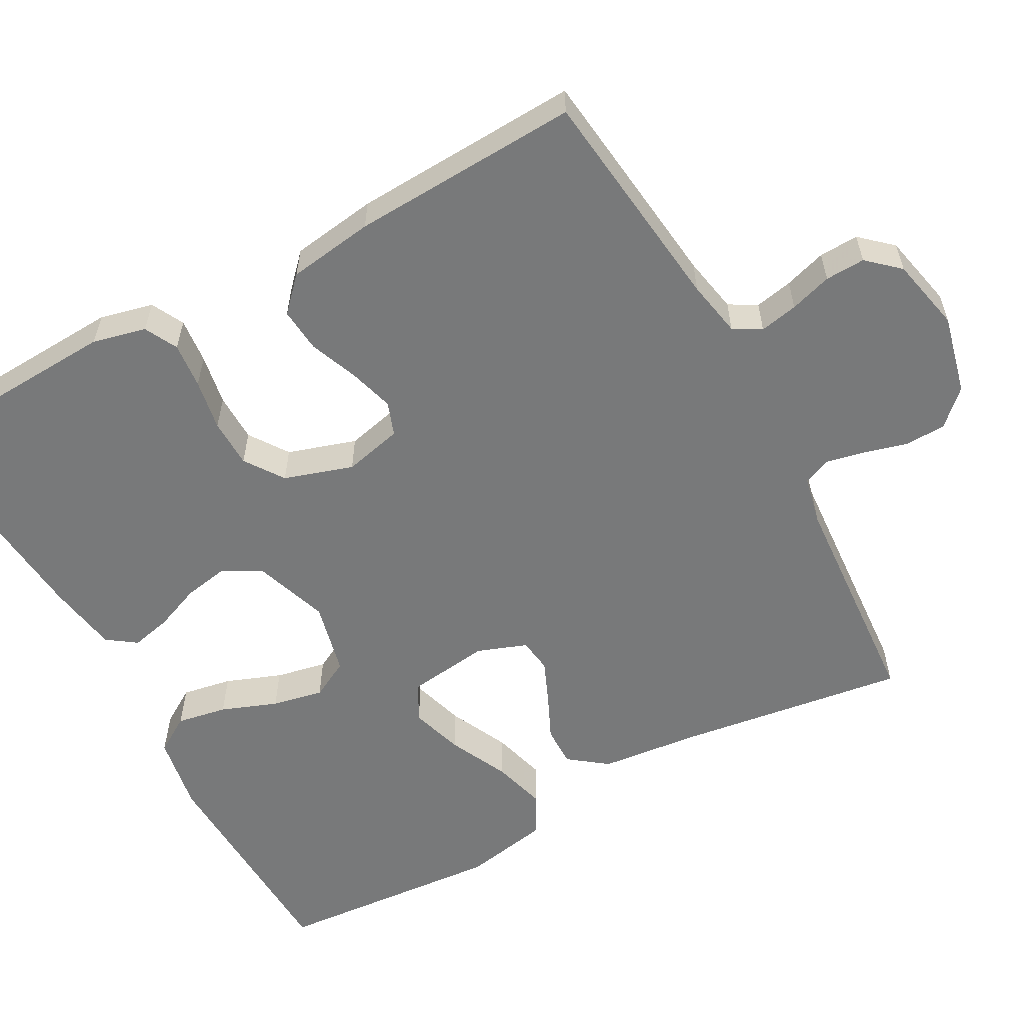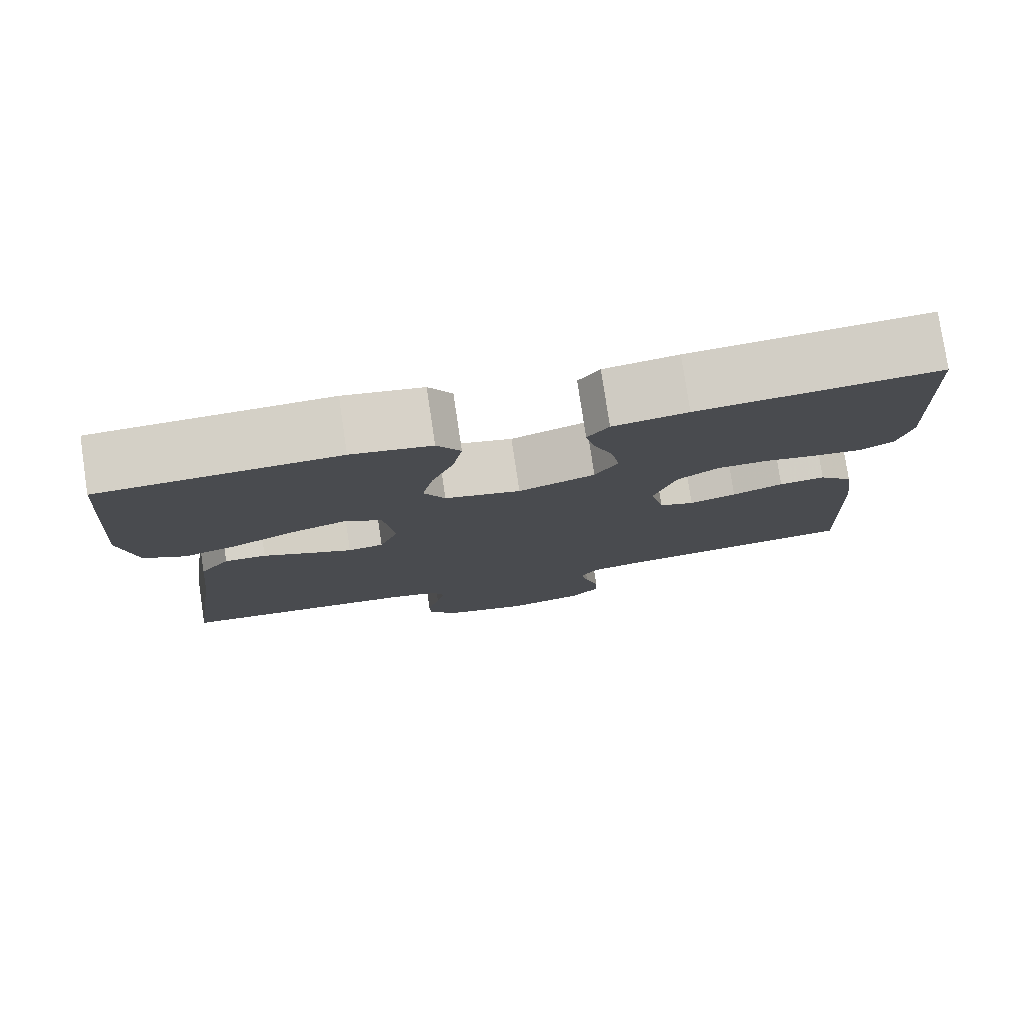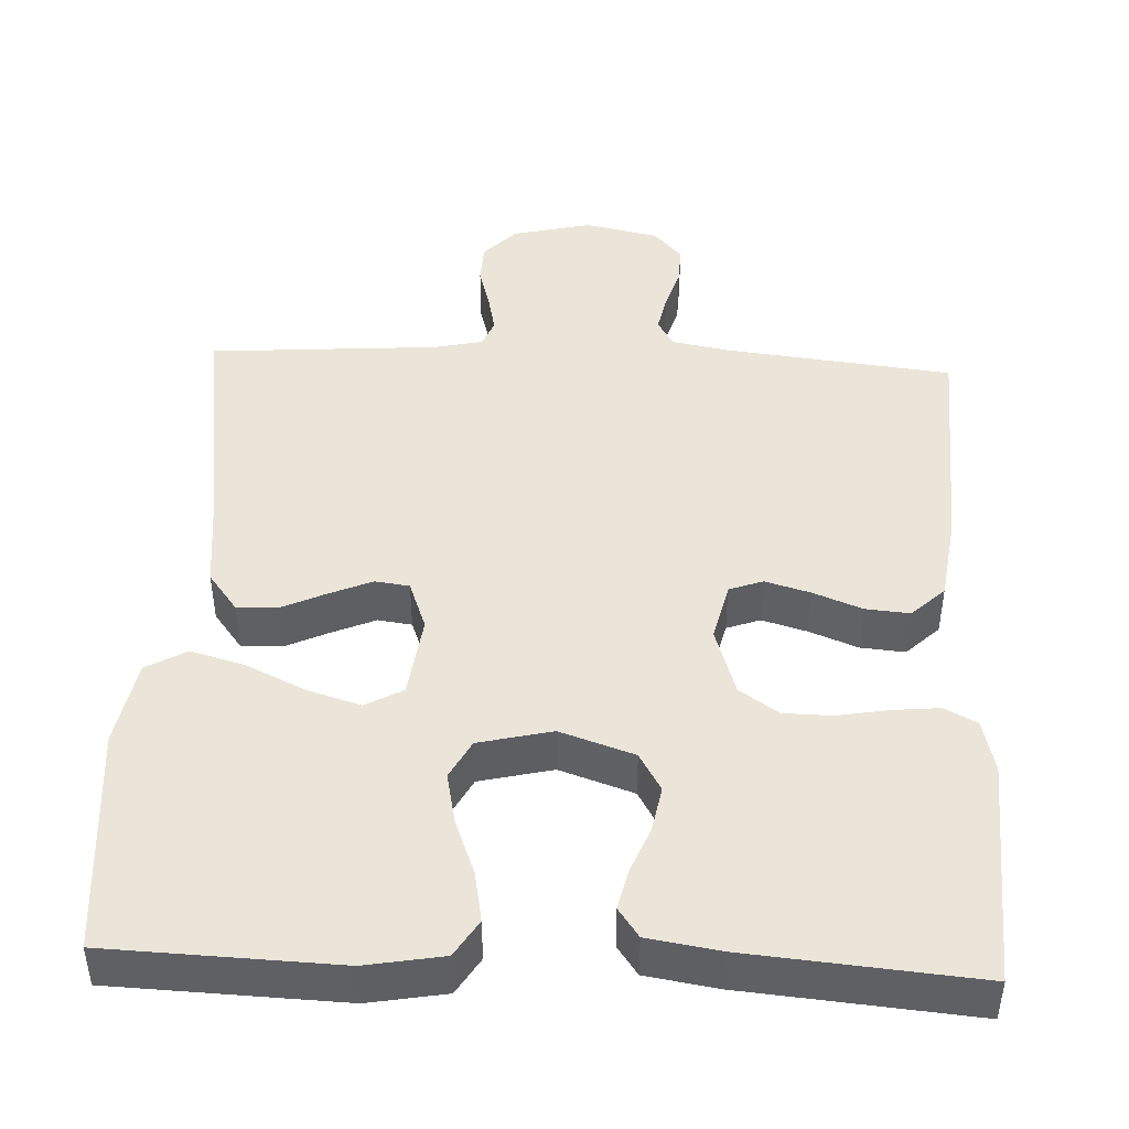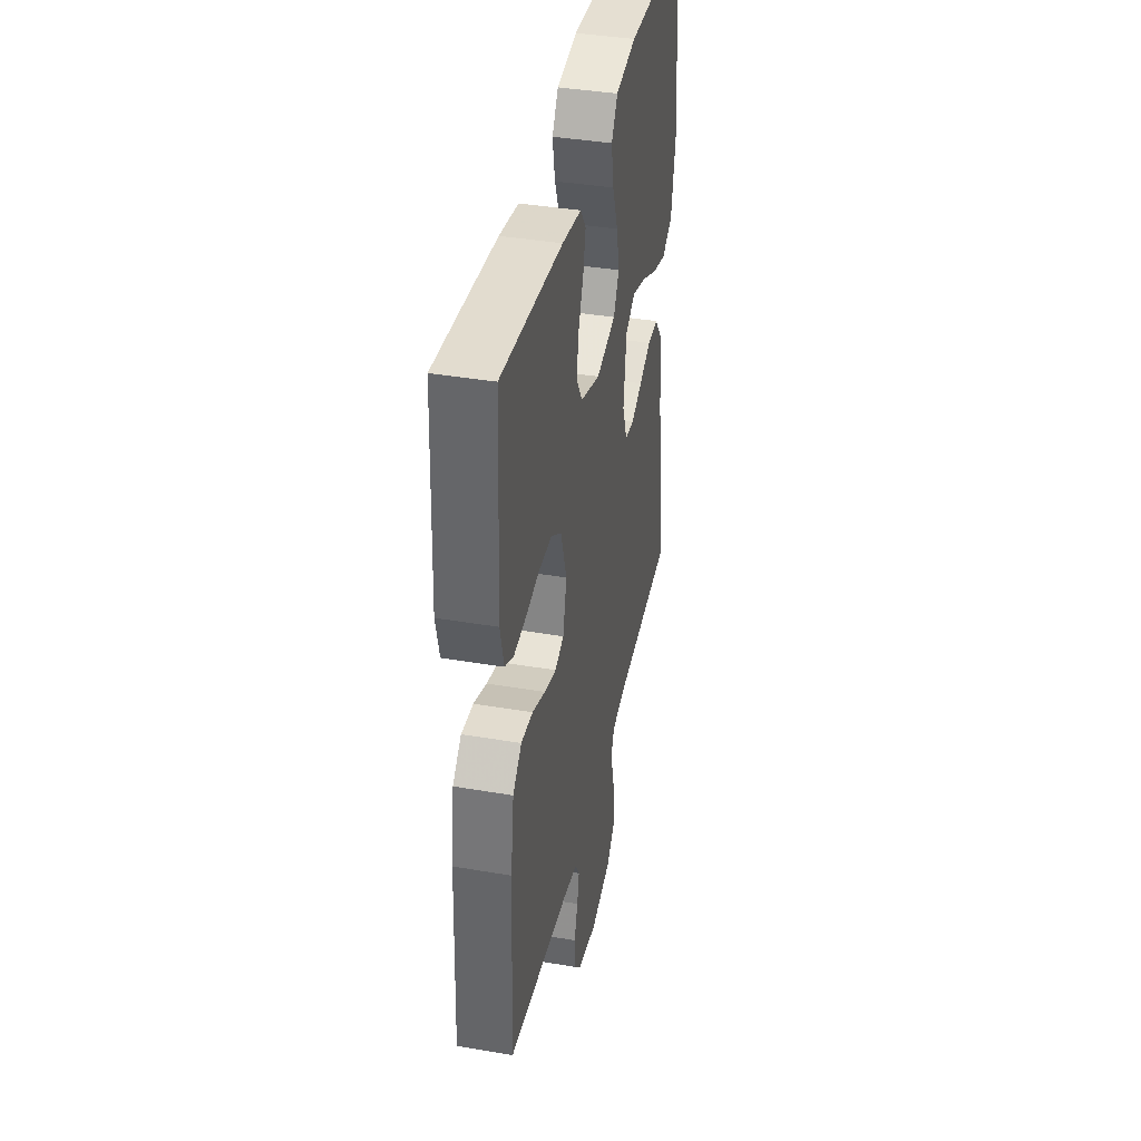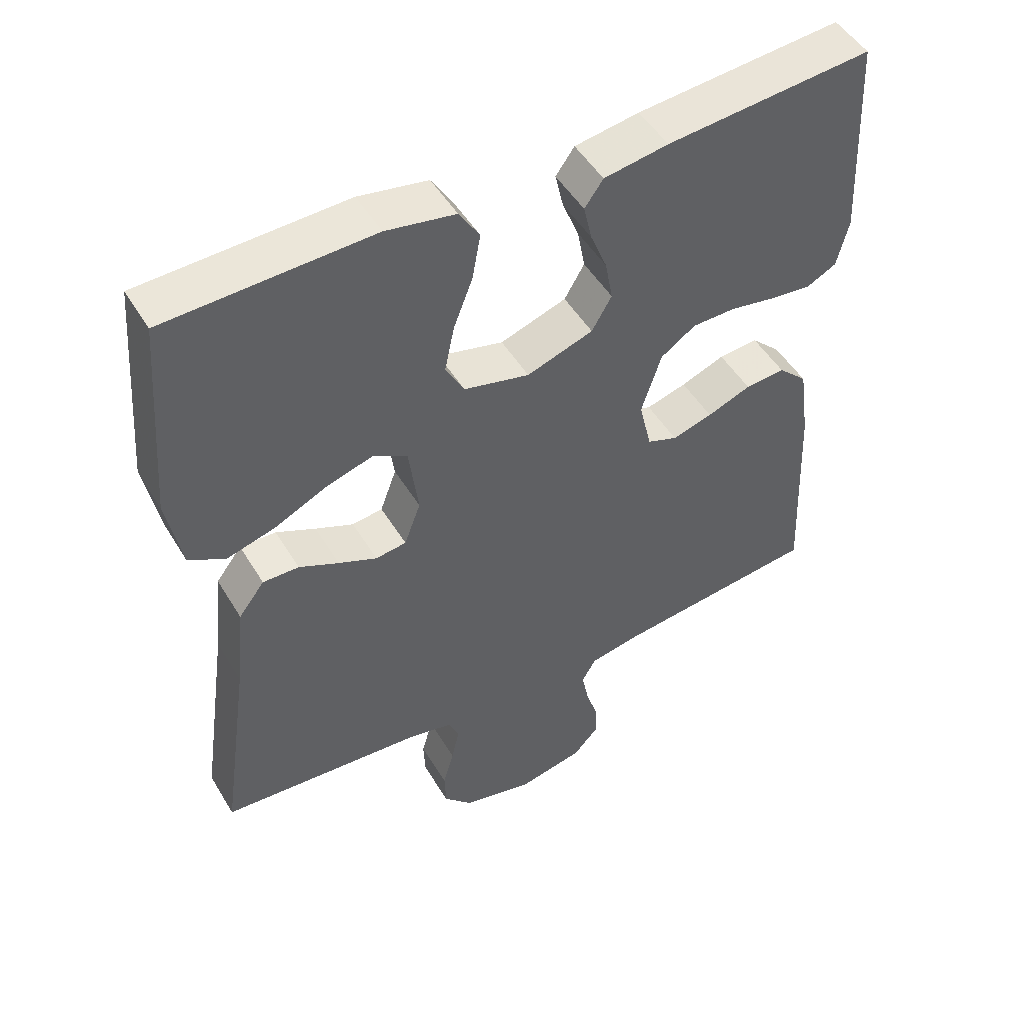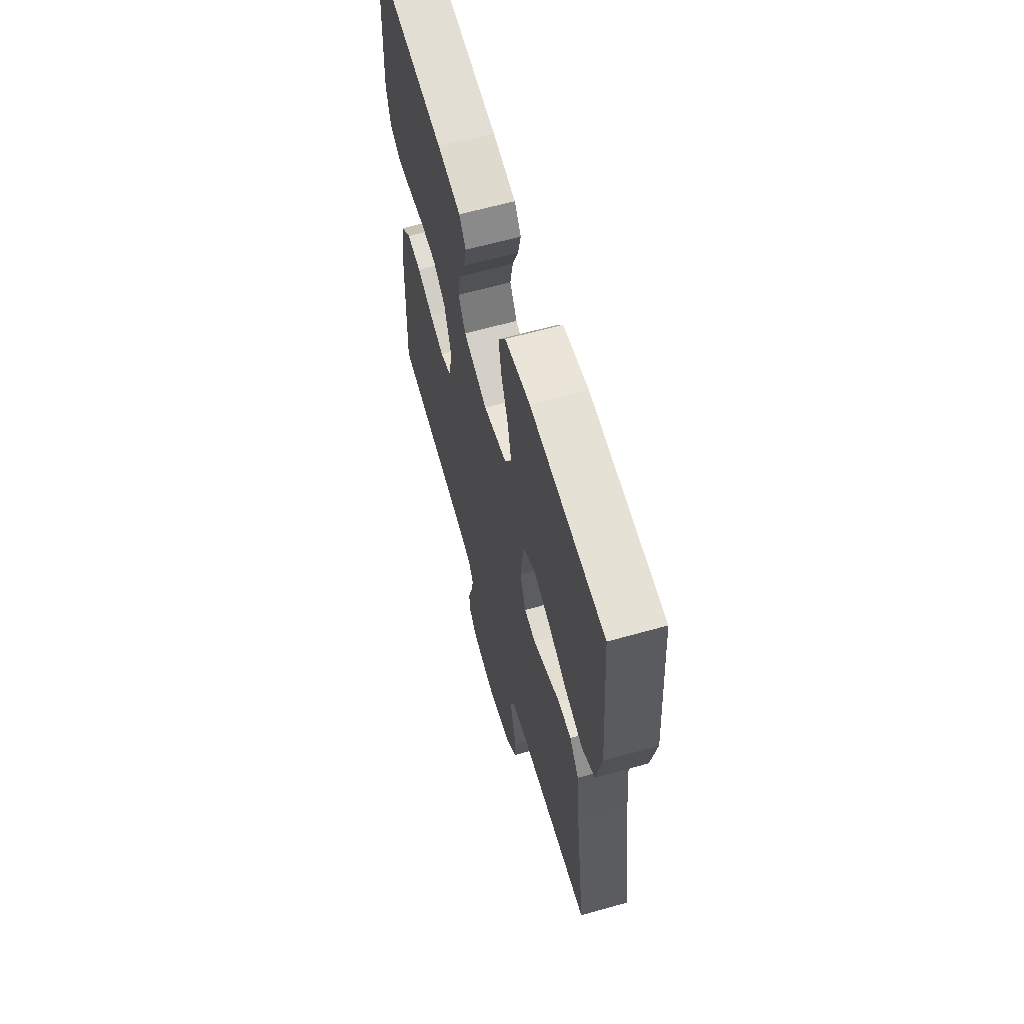
<metadata>
{"format":"obj","ext":"obj","renderer":"f3d","projection":"perspective","resolution":1024,"background":"white","views":[{"elev":-57.7,"azim":118.8,"up":"+Y"},{"elev":78.8,"azim":-8.5,"up":"+Z"},{"elev":45.2,"azim":2.6,"up":"+Y"},{"elev":39.3,"azim":102.0,"up":"+Z"},{"elev":49.5,"azim":-30.0,"up":"+Z"},{"elev":63.0,"azim":-105.9,"up":"+Z"}]}
</metadata>
<code>
v -0.5 0.07 -0.5
v -0.457 0.07 -0.2
v -0.443 0.07 -0.069
v -0.405 0.07 -0.019
v -0.352 0.07 -0.02
v -0.294 0.07 -0.047
v -0.238 0.07 -0.071
v -0.193 0.07 -0.065
v -0.169 0.07 0
v -0.183 0.07 0.108
v -0.232 0.07 0.135
v -0.301 0.07 0.114
v -0.379 0.07 0.077
v -0.45 0.07 0.057
v -0.503 0.07 0.087
v -0.524 0.07 0.2
v -0.5 0.07 0.5
v -0.2 0.07 0.511
v -0.099 0.07 0.493
v -0.069 0.07 0.445
v -0.081 0.07 0.379
v -0.109 0.07 0.306
v -0.123 0.07 0.239
v -0.096 0.07 0.188
v 0 0.07 0.165
v 0.097 0.07 0.198
v 0.126 0.07 0.248
v 0.115 0.07 0.308
v 0.091 0.07 0.368
v 0.079 0.07 0.421
v 0.106 0.07 0.459
v 0.2 0.07 0.474
v 0.5 0.07 0.5
v 0.515 0.07 0.2
v 0.498 0.07 0.13
v 0.455 0.07 0.108
v 0.395 0.07 0.114
v 0.328 0.07 0.126
v 0.264 0.07 0.125
v 0.213 0.07 0.09
v 0.184 0.07 0
v 0.202 0.07 -0.077
v 0.246 0.07 -0.093
v 0.305 0.07 -0.076
v 0.369 0.07 -0.051
v 0.427 0.07 -0.046
v 0.47 0.07 -0.087
v 0.486 0.07 -0.2
v 0.5 0.07 -0.5
v 0.2 0.07 -0.534
v 0.126 0.07 -0.548
v 0.105 0.07 -0.584
v 0.115 0.07 -0.634
v 0.132 0.07 -0.689
v 0.134 0.07 -0.741
v 0.097 0.07 -0.782
v 0 0.07 -0.803
v -0.104 0.07 -0.778
v -0.146 0.07 -0.734
v -0.148 0.07 -0.68
v -0.132 0.07 -0.623
v -0.121 0.07 -0.572
v -0.136 0.07 -0.536
v -0.2 0.07 -0.522
v -0.5 0 -0.5
v -0.457 0 -0.2
v -0.443 0 -0.069
v -0.405 0 -0.019
v -0.352 0 -0.02
v -0.294 0 -0.047
v -0.238 0 -0.071
v -0.193 0 -0.065
v -0.169 0 0
v -0.183 0 0.108
v -0.232 0 0.135
v -0.301 0 0.114
v -0.379 0 0.077
v -0.45 0 0.057
v -0.503 0 0.087
v -0.524 0 0.2
v -0.5 0 0.5
v -0.2 0 0.511
v -0.099 0 0.493
v -0.069 0 0.445
v -0.081 0 0.379
v -0.109 0 0.306
v -0.123 0 0.239
v -0.096 0 0.188
v 0 0 0.165
v 0.097 0 0.198
v 0.126 0 0.248
v 0.115 0 0.308
v 0.091 0 0.368
v 0.079 0 0.421
v 0.106 0 0.459
v 0.2 0 0.474
v 0.5 0 0.5
v 0.515 0 0.2
v 0.498 0 0.13
v 0.455 0 0.108
v 0.395 0 0.114
v 0.328 0 0.126
v 0.264 0 0.125
v 0.213 0 0.09
v 0.184 0 0
v 0.202 0 -0.077
v 0.246 0 -0.093
v 0.305 0 -0.076
v 0.369 0 -0.051
v 0.427 0 -0.046
v 0.47 0 -0.087
v 0.486 0 -0.2
v 0.5 0 -0.5
v 0.2 0 -0.534
v 0.126 0 -0.548
v 0.105 0 -0.584
v 0.115 0 -0.634
v 0.132 0 -0.689
v 0.134 0 -0.741
v 0.097 0 -0.782
v 0 0 -0.803
v -0.104 0 -0.778
v -0.146 0 -0.734
v -0.148 0 -0.68
v -0.132 0 -0.623
v -0.121 0 -0.572
v -0.136 0 -0.536
v -0.2 0 -0.522
f 59 60 61
f 58 59 61
f 57 58 61
f 56 57 61
f 55 56 61
f 54 55 61
f 53 54 61
f 52 53 61 62
f 51 52 62 63
f 48 49 50
f 47 48 50
f 46 47 50
f 45 46 50
f 44 45 50
f 51 63 64
f 50 51 64
f 44 50 64
f 43 44 64
f 36 37 38
f 35 36 38
f 34 35 38
f 33 34 38
f 32 33 38
f 31 32 38
f 30 31 38
f 29 30 38
f 28 29 38
f 27 28 38 39
f 26 27 39 40
f 20 21 22
f 19 20 22
f 18 19 22
f 17 18 22
f 16 17 22
f 15 16 22
f 14 15 22
f 13 14 22
f 12 13 22
f 11 12 22 23
f 10 11 23 24
f 4 5 6
f 3 4 6
f 2 3 6
f 2 6 7
f 2 7 8
f 1 2 8
f 64 1 8
f 43 64 8
f 42 43 8
f 25 26 40 41
f 25 41 42
f 24 25 42
f 10 24 42
f 9 10 42
f 8 9 42
f 125 124 123
f 125 123 122
f 125 122 121
f 125 121 120
f 125 120 119
f 125 119 118
f 125 118 117
f 126 125 117 116
f 127 126 116 115
f 114 113 112
f 114 112 111
f 114 111 110
f 114 110 109
f 114 109 108
f 128 127 115
f 128 115 114
f 128 114 108
f 128 108 107
f 102 101 100
f 102 100 99
f 102 99 98
f 102 98 97
f 102 97 96
f 102 96 95
f 102 95 94
f 102 94 93
f 102 93 92
f 103 102 92 91
f 104 103 91 90
f 86 85 84
f 86 84 83
f 86 83 82
f 86 82 81
f 86 81 80
f 86 80 79
f 86 79 78
f 86 78 77
f 86 77 76
f 87 86 76 75
f 88 87 75 74
f 70 69 68
f 70 68 67
f 70 67 66
f 71 70 66
f 72 71 66
f 72 66 65
f 72 65 128
f 72 128 107
f 72 107 106
f 105 104 90 89
f 106 105 89
f 106 89 88
f 106 88 74
f 106 74 73
f 106 73 72
f 1 65 66 2
f 2 66 67 3
f 3 67 68 4
f 4 68 69 5
f 5 69 70 6
f 6 70 71 7
f 7 71 72 8
f 8 72 73 9
f 9 73 74 10
f 10 74 75 11
f 11 75 76 12
f 12 76 77 13
f 13 77 78 14
f 14 78 79 15
f 15 79 80 16
f 16 80 81 17
f 17 81 82 18
f 18 82 83 19
f 19 83 84 20
f 20 84 85 21
f 21 85 86 22
f 22 86 87 23
f 23 87 88 24
f 24 88 89 25
f 25 89 90 26
f 26 90 91 27
f 27 91 92 28
f 28 92 93 29
f 29 93 94 30
f 30 94 95 31
f 31 95 96 32
f 32 96 97 33
f 33 97 98 34
f 34 98 99 35
f 35 99 100 36
f 36 100 101 37
f 37 101 102 38
f 38 102 103 39
f 39 103 104 40
f 40 104 105 41
f 41 105 106 42
f 42 106 107 43
f 43 107 108 44
f 44 108 109 45
f 45 109 110 46
f 46 110 111 47
f 47 111 112 48
f 48 112 113 49
f 49 113 114 50
f 50 114 115 51
f 51 115 116 52
f 52 116 117 53
f 53 117 118 54
f 54 118 119 55
f 55 119 120 56
f 56 120 121 57
f 57 121 122 58
f 58 122 123 59
f 59 123 124 60
f 60 124 125 61
f 61 125 126 62
f 62 126 127 63
f 63 127 128 64
f 64 128 65 1

</code>
